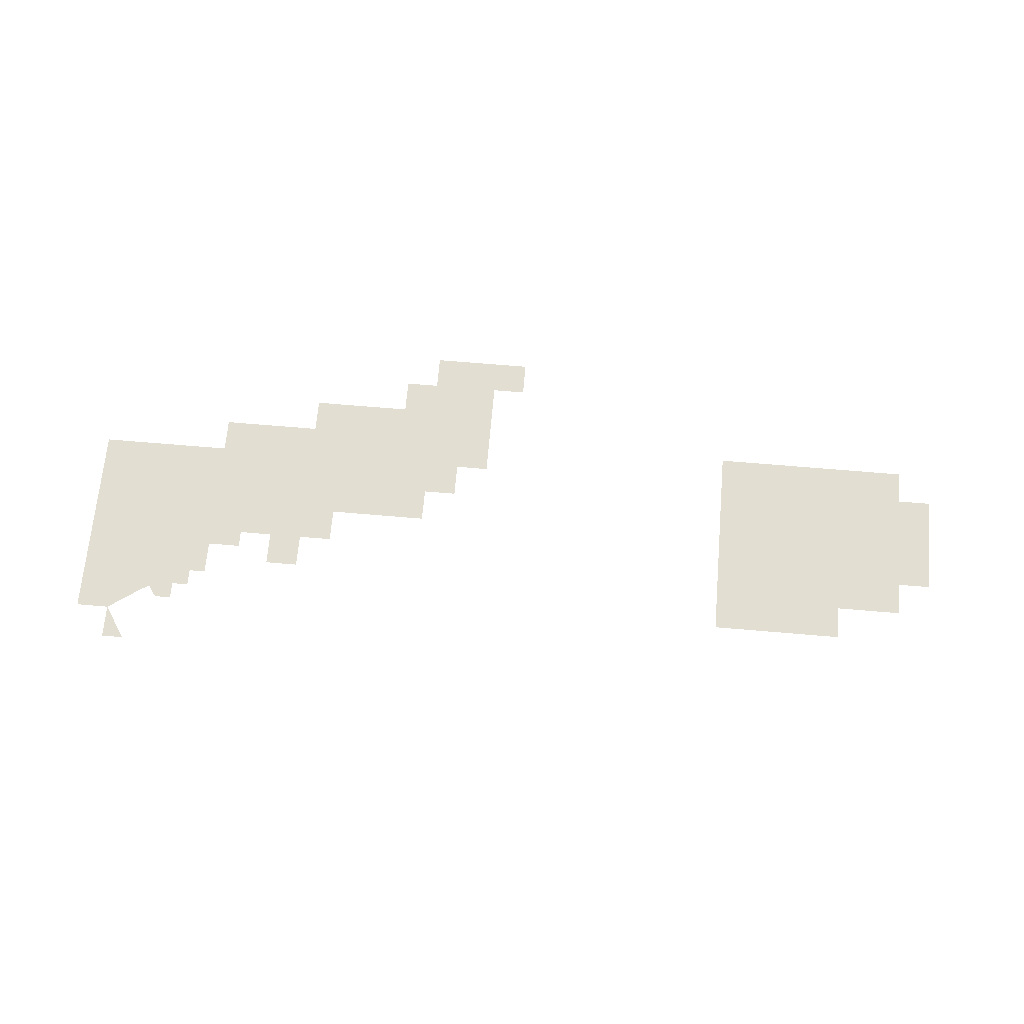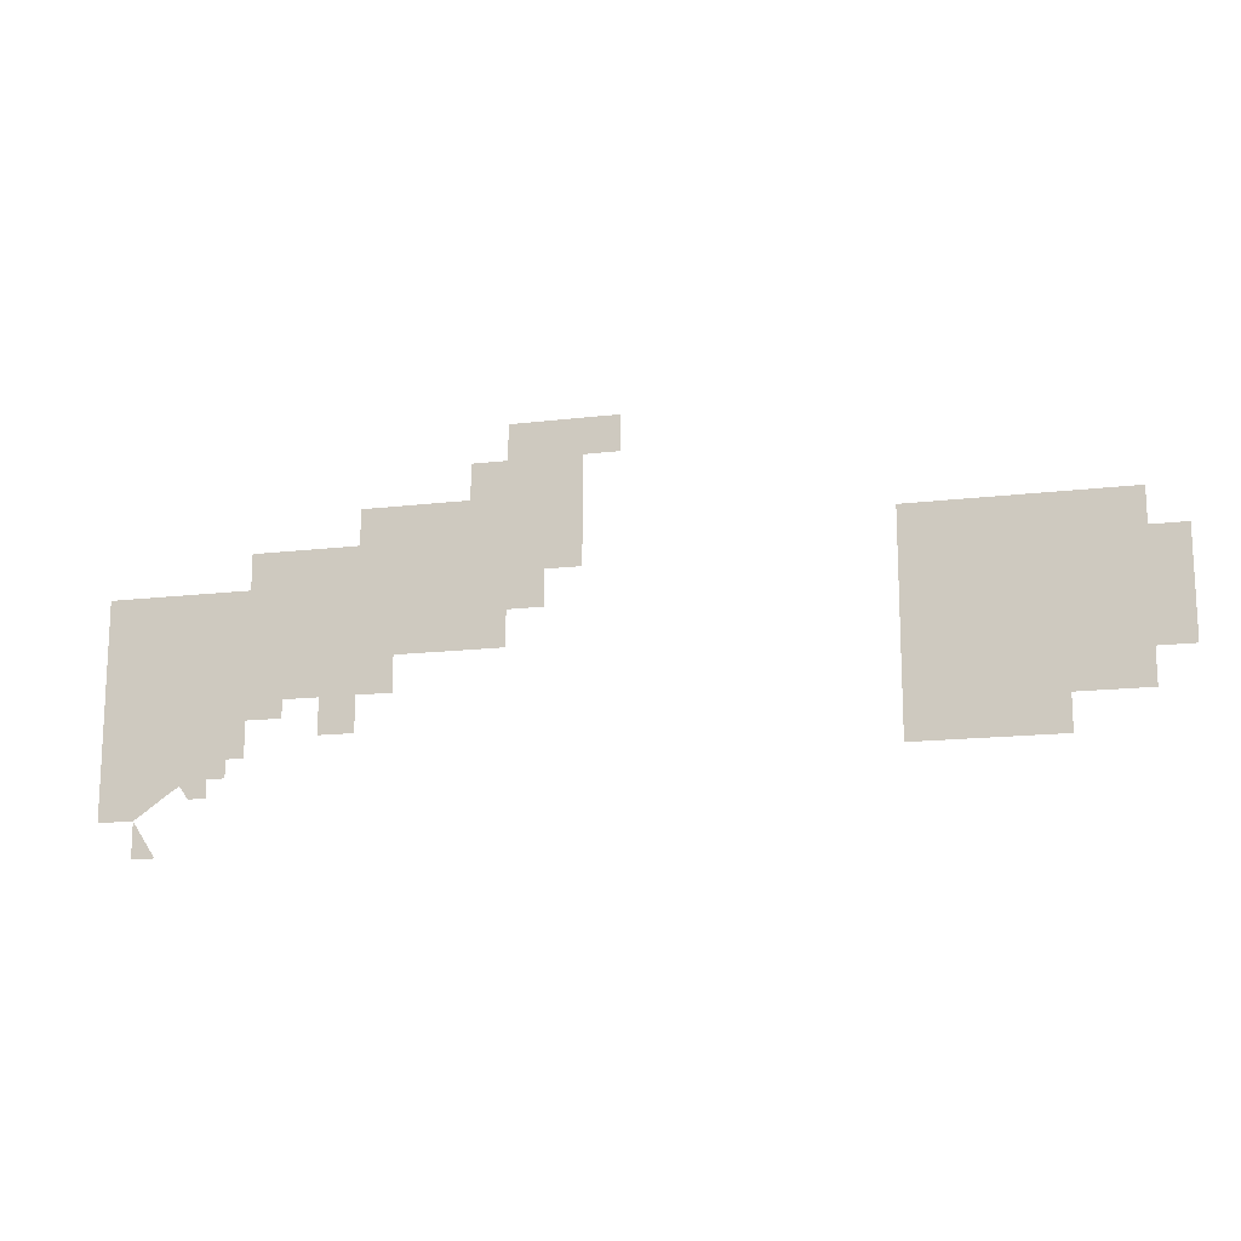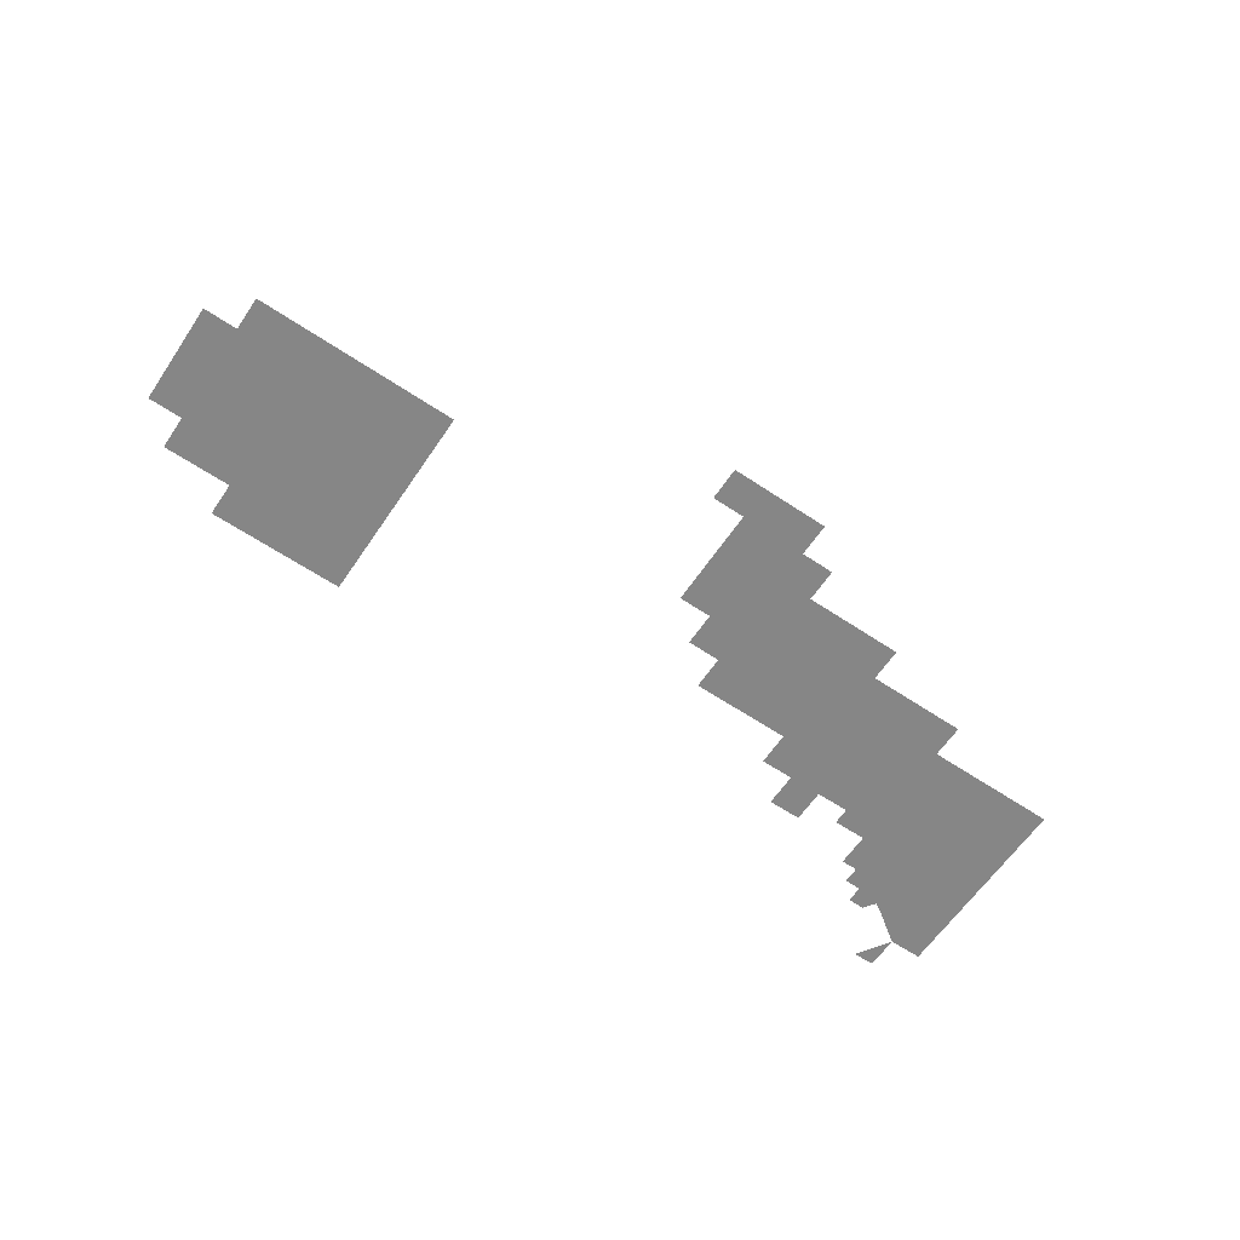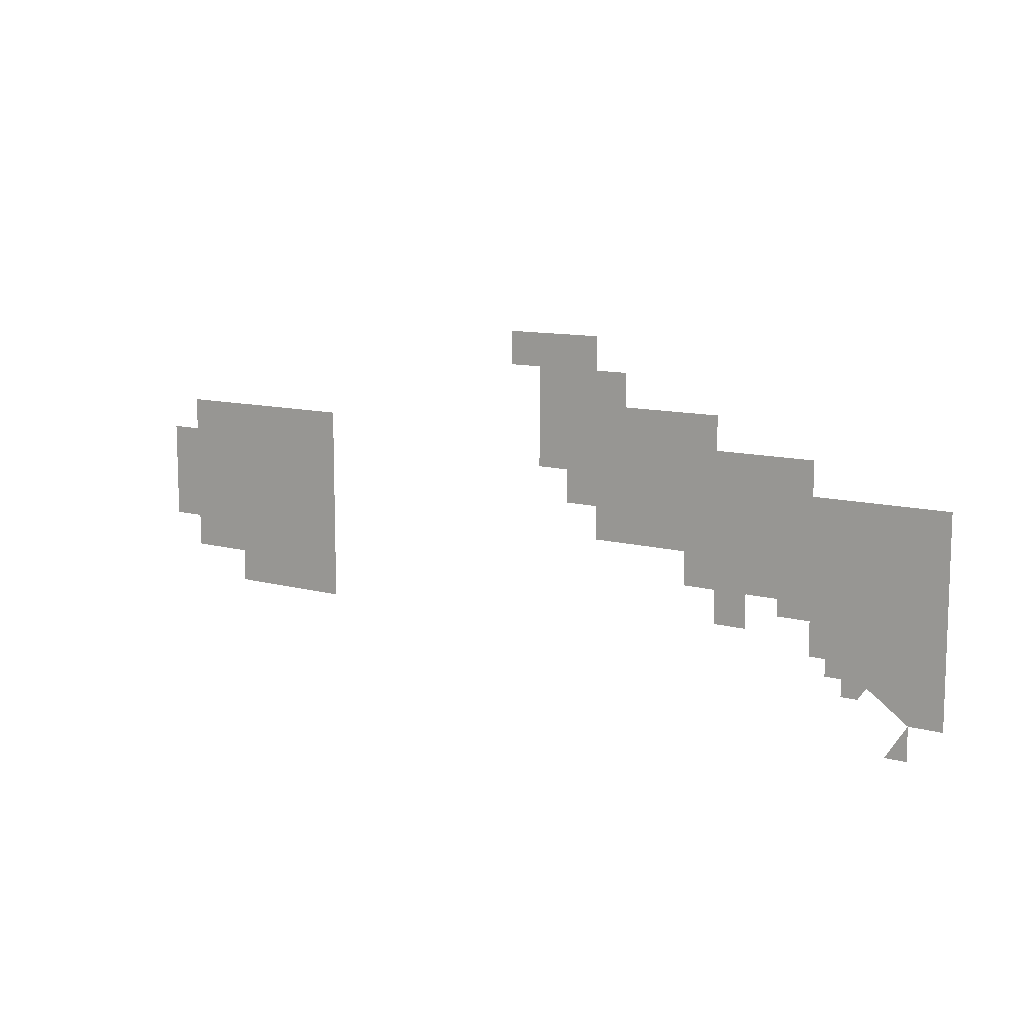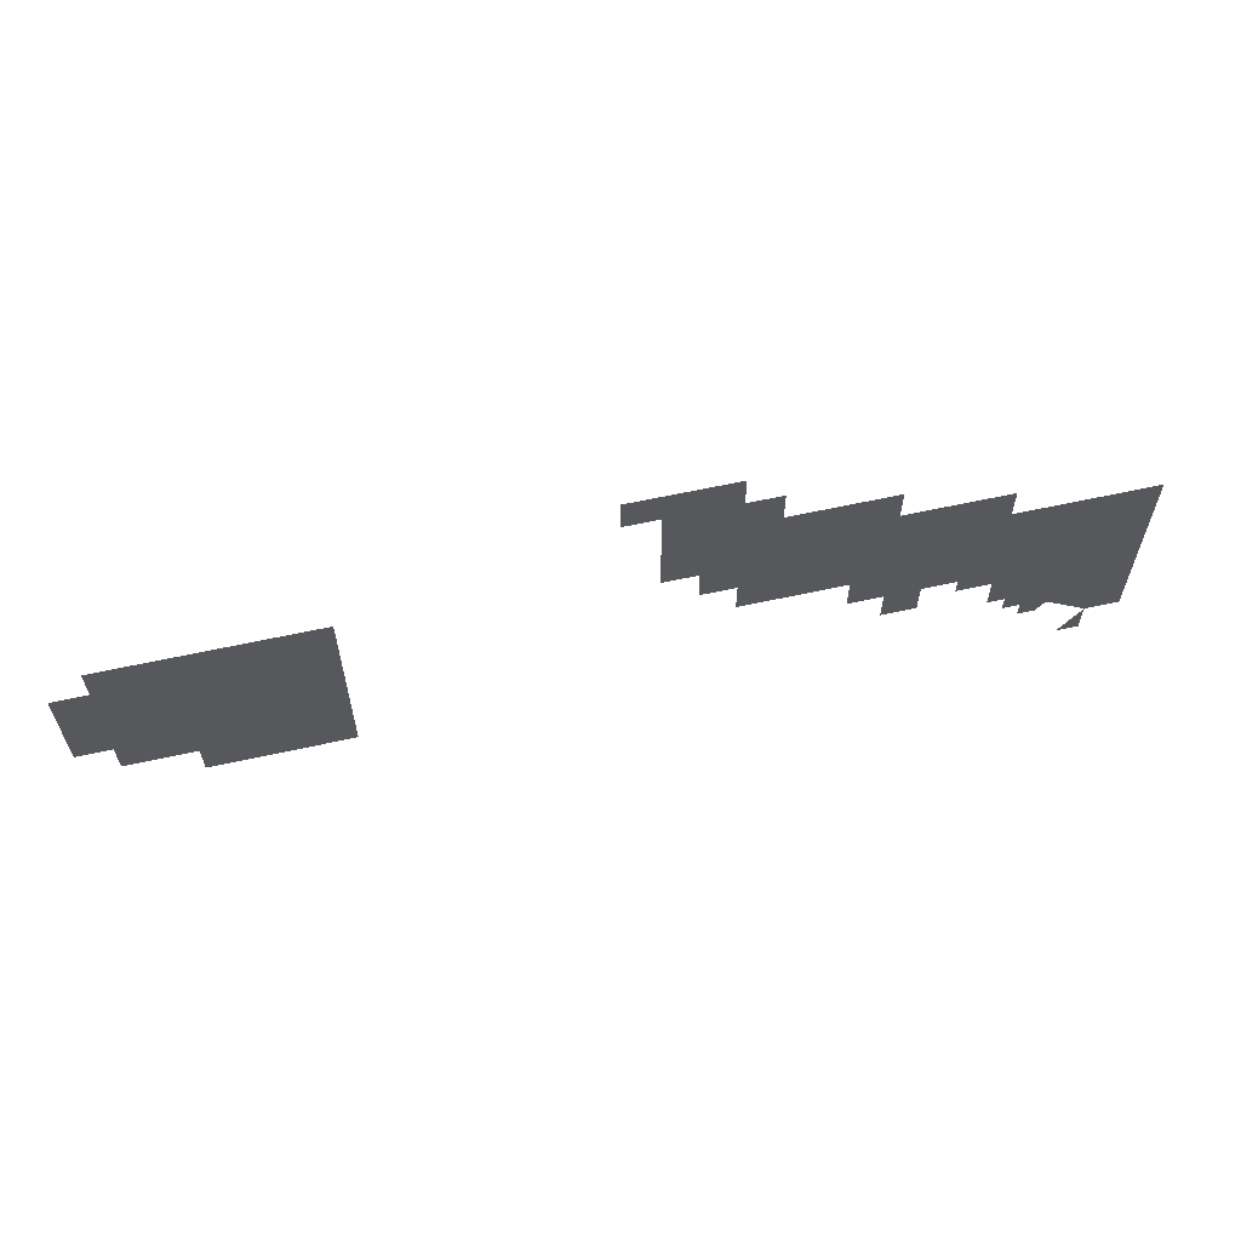
<metadata>
{"format":"obj","ext":"obj","renderer":"f3d","projection":"perspective","resolution":1024,"background":"white","views":[{"elev":67.7,"azim":4.9,"up":"+Z"},{"elev":-15.6,"azim":14.2,"up":"+Y"},{"elev":-62.2,"azim":145.9,"up":"+Z"},{"elev":10.7,"azim":-145.3,"up":"+Y"},{"elev":61.1,"azim":167.3,"up":"+Y"}]}
</metadata>
<code>
o MyObject_22
g MyObject_22
v 140 70 0
v 140 75 0
v 135 70 0
v 135 75 0
v 135 80 0
v 130 75 0
v 130 80 0
v 140 65 0
v 135 65 0
v 130 70 0
v 125 75 0
v 135 60 0
v 140 60 0
v 130 65 0
v 125 70 0
v 125 80 0
v 125 65 0
v 120 70 0
v 120 75 0
v 135 55 0
v 130 55 0
v 130 60 0
v 125 60 0
v 120 65 0
v 120 80 0
v 115 70 0
v 125 55 0
v 120 60 0
v 115 65 0
v 115 75 0
v 120 55 0
v 115 60 0
v 110 65 0
v 115 80 0
v 110 70 0
v 125 50 0
v 120 50 0
v 115 55 0
v 110 75 0
v 105 65 0
v 115 50 0
v 110 55 0
v 110 60 0
v 110 80 0
v 105 70 0
v 105 60 0
v 110 50 0
v 105 55 -0
v 105 75 0
v 105 50 -0
v 105 80 0
v 60 70 0
v 60 75 0
v 55 70 0
v 55 75 0
v 60 80 0
v 50 70 0
v 55 80 0
v 50 75 0
v 60 85 0
v 45 70 0
v 50 80 0
v 55 85 0
v 45 75 0
v 60 90 0
v 50 85 0
v 40 70 0
v 45 80 0
v 55 90 0
v 40 75 0
v 45 85 0
v 35 55 -0
v 35 60 -0
v 30 55 -0
v 50 90 0
v 35 70 0
v 40 80 0
v 30 60 -0
v 35 75 0
v 40 85 0
v 30 70 -0
v 35 80 0
v 30 75 0
v 30 65 -0
v 35 85 0
v 25 70 0
v 30 80 0
v 25 65 -0
v 25 60 -0
v 30 65 -0
v 25 57.5 -0
v 22.5 57.5 -0
v 25 75 0
v 22.5 65 -0
v 22.5 60 -0
v 20 70 0
v 25 80 0
v 20 60 -0
v 20 57.5 -0
v 20 75 0
v 20 65 0
v 5 40 0
v 8.275 40 0
v 5.025 45 0
v 15 70 0
v 20 80 0
v 15 65 0
v 15 75 0
v 10 65 0
v 10 70 0
v 10 60 0
v 10 75 0
v 5 65 0
v 15 60 0
v 5 70 0
v 15 57.5 0
v 17.5 60 0
v 20 62.5 -0
v 5 75 0
v 0.0001 65 0
v 10 55 0
v 0.0001 70 0
v 0.0001 60 0
v 5 60 0
v 5 55 0
v 15 55 0
v 0.0001 75 0
v 0.0001 55 0
v 5 50 0
v 15 52.5 0
v 0.0001 50 0
v 10 50 0
v 12.5 50 0
v 0.0001 45 0
v 15 50 -0
v 11.25 49.26 0
v 12.5 47.5 0
v 15 47.5 -0
v 20 55 -0
v 17.5 55 0
v 20 60 -0
v 10 48.51 0
v 5.025 45 0
v 70 90 0
v 70 95 0
v 65 90 0
v 65 85 0
v 60 85 0
v 65 95 0
v 65 80 0
v 60 80 0
v 60 90 0
v 60 75 0
v 65 75 0
v 60 95 0
v 55 90 0
v 55 95 0
v 15 50 -0
v 17.5 50 -0
v 17.5 52.5 0
v 15 52.5 0
v 15 55 0
v 17.5 55 0
v 17.5 57.5 0
v 15 57.5 0
v 15 60 0
v 17.5 60 0
v 20 55 -0
v 20 52.5 0
v 20 57.5 -0
v 20 60 -0
v 55 65 0
v 55 70 0
v 50 65 0
v 50 70 0
v 45 65 0
v 45 70 0
v 40 65 0
v 40 70 0
v 40 60 0
v 35 60 -0
v 35 65 -0
v 35 70 0
v 30 65 -0
v 30 60 -0
v 25 60 -0
v 30 65 -0
v 25 62.5 -0
v 25 65 -0
v 22.5 60 -0
v 22.5 62.5 -0
v 20 60 -0
v 20 62.5 -0
v 22.5 65 -0
v 20 65 0
v 5 45 0
v 5.025 45 0
v 5 50 0
v 0.0001 45 0
v 5 40 0
f 1 2 3
f 2 4 3
f 4 5 6
f 6 5 7
f 8 1 9
f 1 3 9
f 3 4 10
f 4 6 10
f 6 7 11
f 8 9 12
f 13 8 12
f 9 3 14
f 3 10 14
f 10 6 15
f 6 11 15
f 11 7 16
f 14 10 17
f 10 15 17
f 15 11 18
f 11 16 19
f 18 11 19
f 20 12 21
f 12 9 22
f 9 14 22
f 21 12 22
f 14 17 23
f 22 14 23
f 17 15 24
f 15 18 24
f 19 16 25
f 18 19 26
f 21 22 27
f 22 23 27
f 23 17 28
f 17 24 28
f 24 18 29
f 18 26 29
f 19 25 30
f 26 19 30
f 27 23 31
f 23 28 31
f 28 24 32
f 24 29 32
f 29 26 33
f 30 25 34
f 26 30 35
f 33 26 35
f 36 27 37
f 27 31 37
f 31 28 38
f 28 32 38
f 30 34 39
f 35 30 39
f 33 35 40
f 37 31 41
f 31 38 41
f 38 32 42
f 32 29 43
f 29 33 43
f 42 32 43
f 39 34 44
f 35 39 45
f 40 35 45
f 33 40 46
f 43 33 46
f 41 38 47
f 38 42 47
f 42 43 48
f 43 46 48
f 39 44 49
f 45 39 49
f 47 42 50
f 42 48 50
f 49 44 51
f 52 53 54
f 54 53 55
f 55 53 56
f 54 55 57
f 55 56 58
f 57 55 59
f 55 58 59
f 58 56 60
f 57 59 61
f 59 58 62
f 58 60 63
f 62 58 63
f 61 59 64
f 59 62 64
f 63 60 65
f 62 63 66
f 61 64 67
f 64 62 68
f 62 66 68
f 63 65 69
f 66 63 69
f 67 64 70
f 64 68 70
f 68 66 71
f 72 73 74
f 66 69 75
f 67 70 76
f 70 68 77
f 68 71 77
f 74 73 78
f 76 70 79
f 70 77 79
f 77 71 80
f 76 79 81
f 79 77 82
f 77 80 82
f 81 79 83
f 79 82 83
f 76 81 84
f 82 80 85
f 81 83 86
f 83 82 87
f 84 81 88
f 81 86 88
f 89 78 90
f 91 89 92
f 86 83 93
f 83 87 93
f 88 86 94
f 92 89 95
f 86 93 96
f 94 86 96
f 93 87 97
f 92 95 98
f 92 98 99
f 96 93 100
f 93 97 100
f 94 96 101
f 102 103 104
f 96 100 105
f 100 97 106
f 101 96 107
f 96 105 107
f 105 100 108
f 107 105 109
f 105 108 110
f 109 105 110
f 107 109 111
f 110 108 112
f 109 110 113
f 107 111 114
f 110 112 115
f 113 110 115
f 114 111 116
f 107 114 117
f 101 107 118
f 107 117 118
f 115 112 119
f 113 115 120
f 116 111 121
f 115 119 122
f 120 115 122
f 113 120 123
f 111 109 124
f 109 113 124
f 113 123 124
f 121 111 125
f 111 124 125
f 116 121 126
f 122 119 127
f 124 123 128
f 125 124 128
f 121 125 129
f 126 121 130
f 125 128 131
f 129 125 131
f 121 129 132
f 130 121 133
f 121 132 133
f 129 131 134
f 130 133 135
f 133 132 136
f 135 133 137
f 133 136 137
f 135 137 138
f 139 99 140
f 118 117 141
f 132 129 142
f 136 132 142
f 142 129 143
f 144 145 146
f 147 146 148
f 146 145 149
f 150 147 151
f 147 148 151
f 148 146 152
f 146 149 152
f 150 151 153
f 150 153 154
f 152 149 155
f 152 155 156
f 155 157 156
f 158 159 160
f 158 160 161
f 161 160 162
f 162 160 163
f 162 163 164
f 162 164 165
f 165 164 166
f 166 164 167
f 163 160 168
f 160 169 168
f 164 163 170
f 167 164 171
f 164 170 171
f 172 173 174
f 174 173 175
f 174 175 176
f 176 175 177
f 176 177 178
f 178 177 179
f 180 178 181
f 178 179 182
f 181 178 182
f 182 179 183
f 182 183 184
f 181 182 185
f 182 184 185
f 186 187 188
f 188 187 189
f 186 188 190
f 188 189 191
f 190 188 191
f 190 191 192
f 192 191 193
f 191 189 194
f 193 191 195
f 191 194 195
f 196 197 198
f 196 198 199
f 197 196 200

</code>
